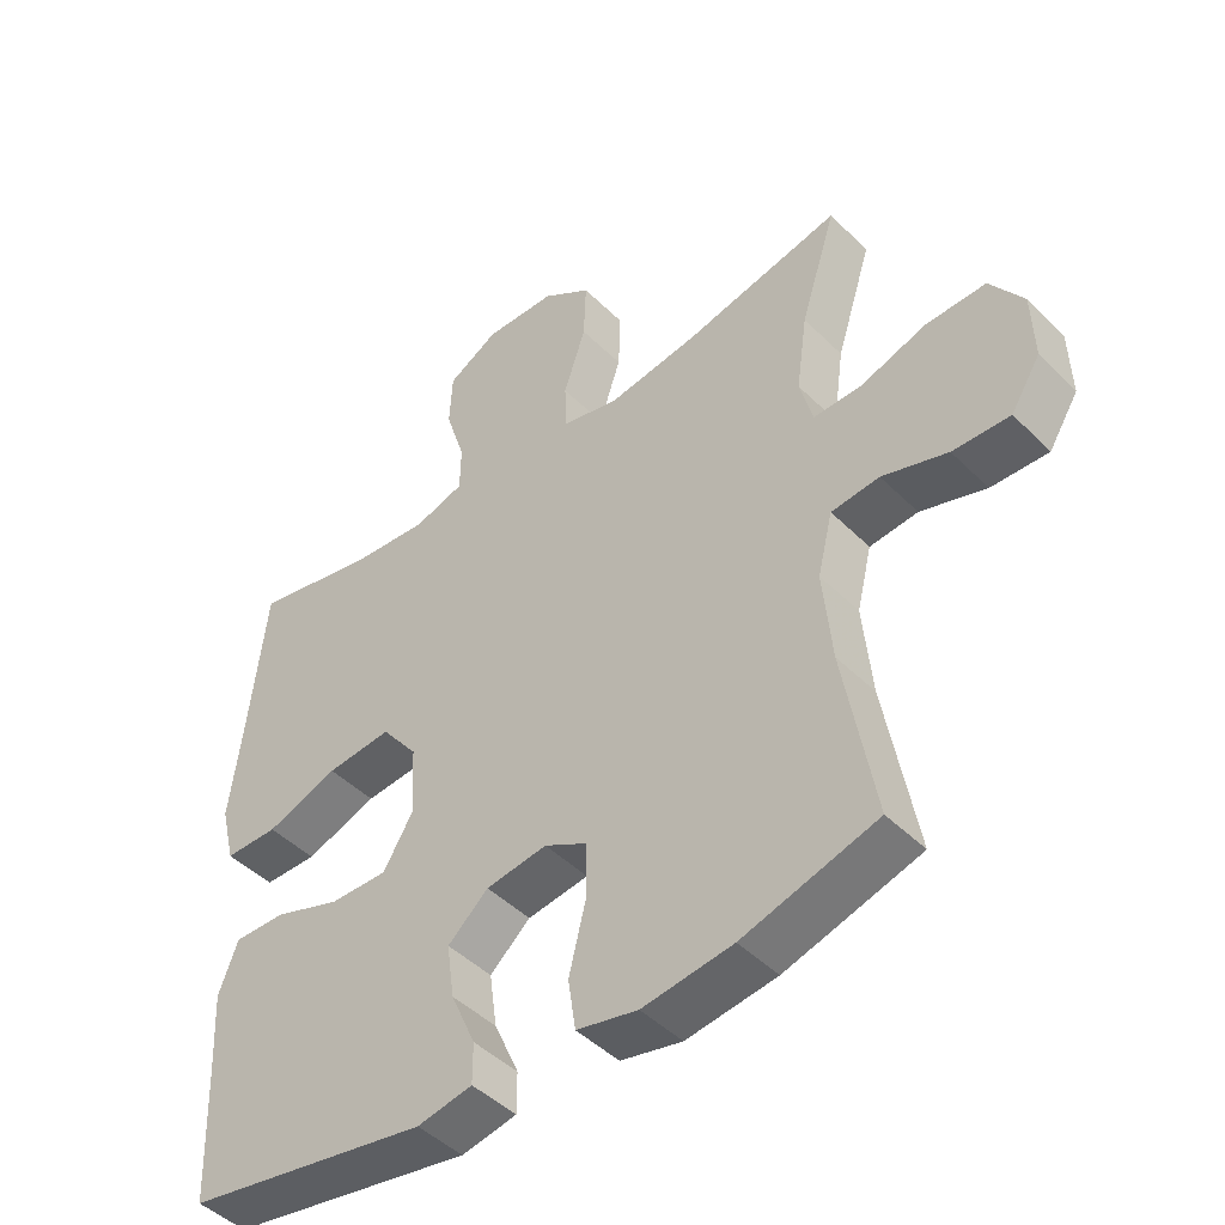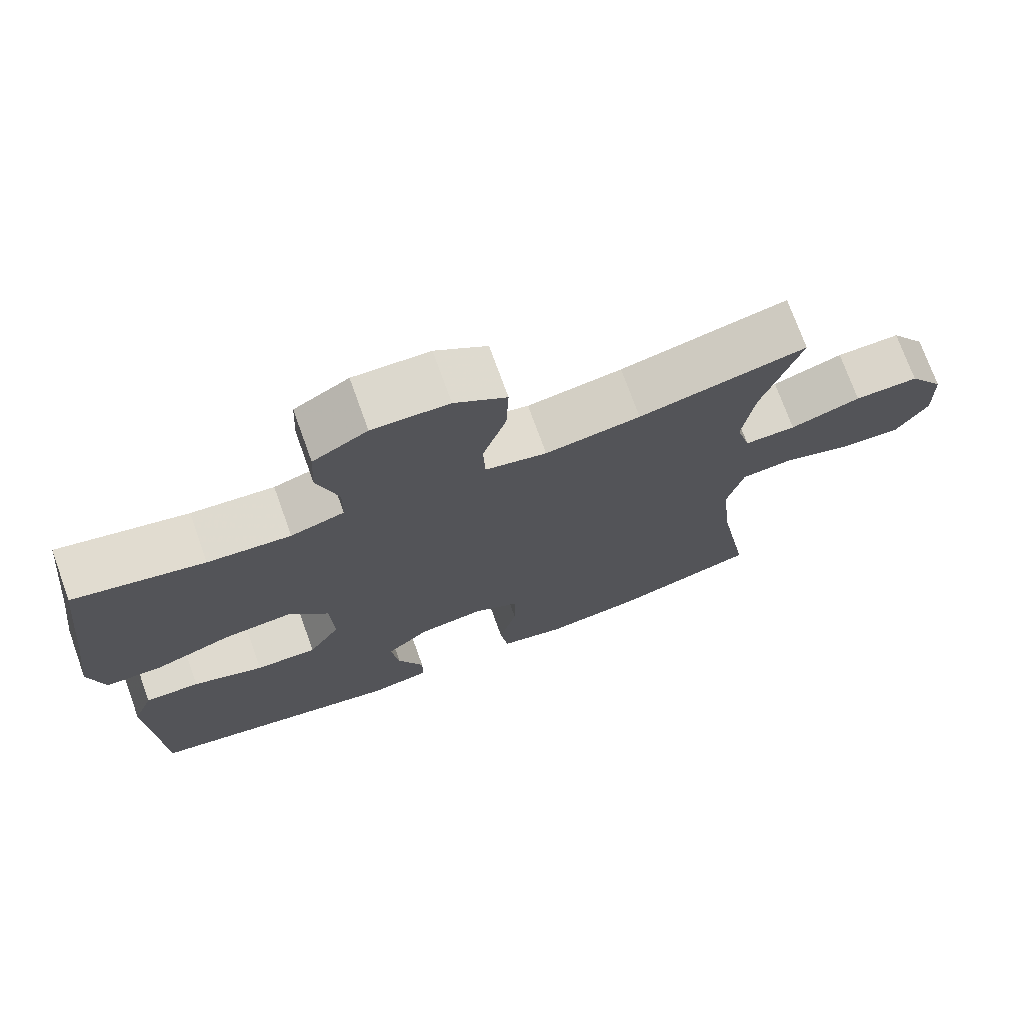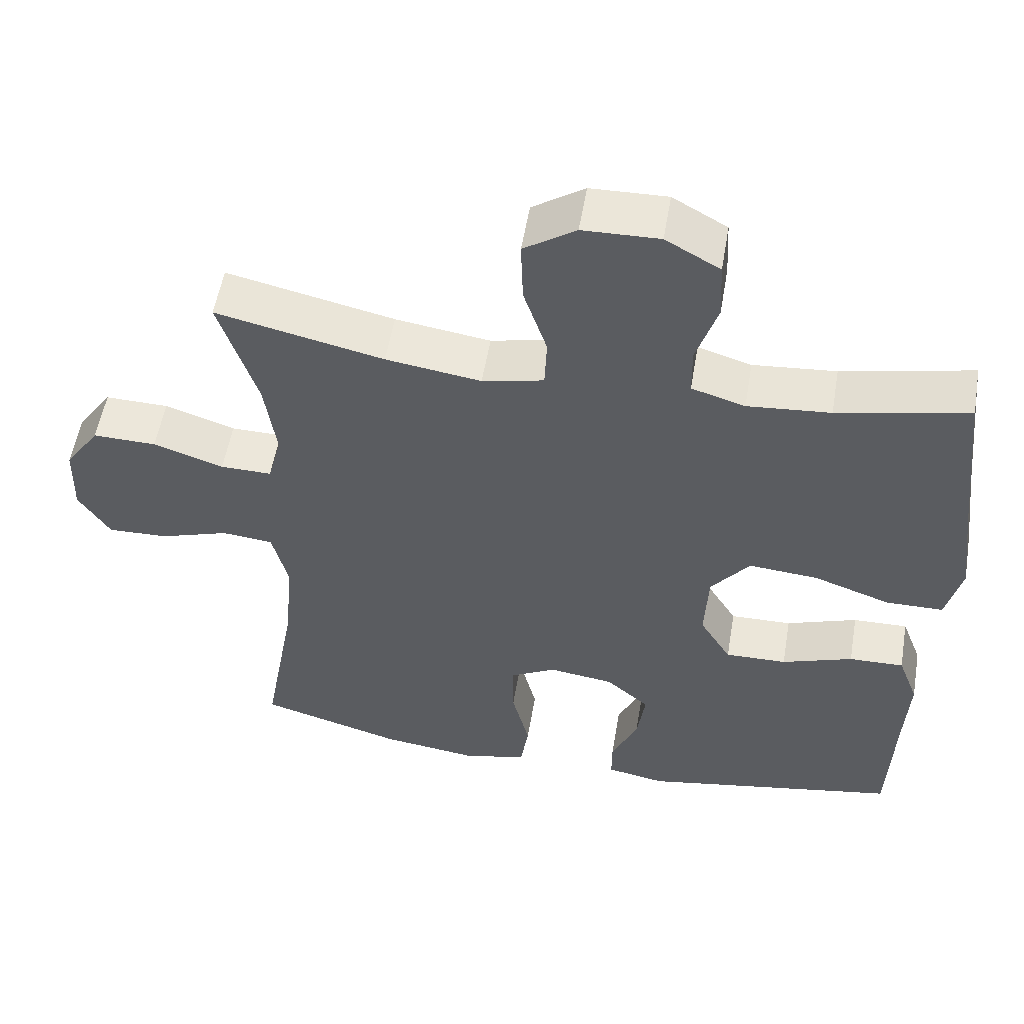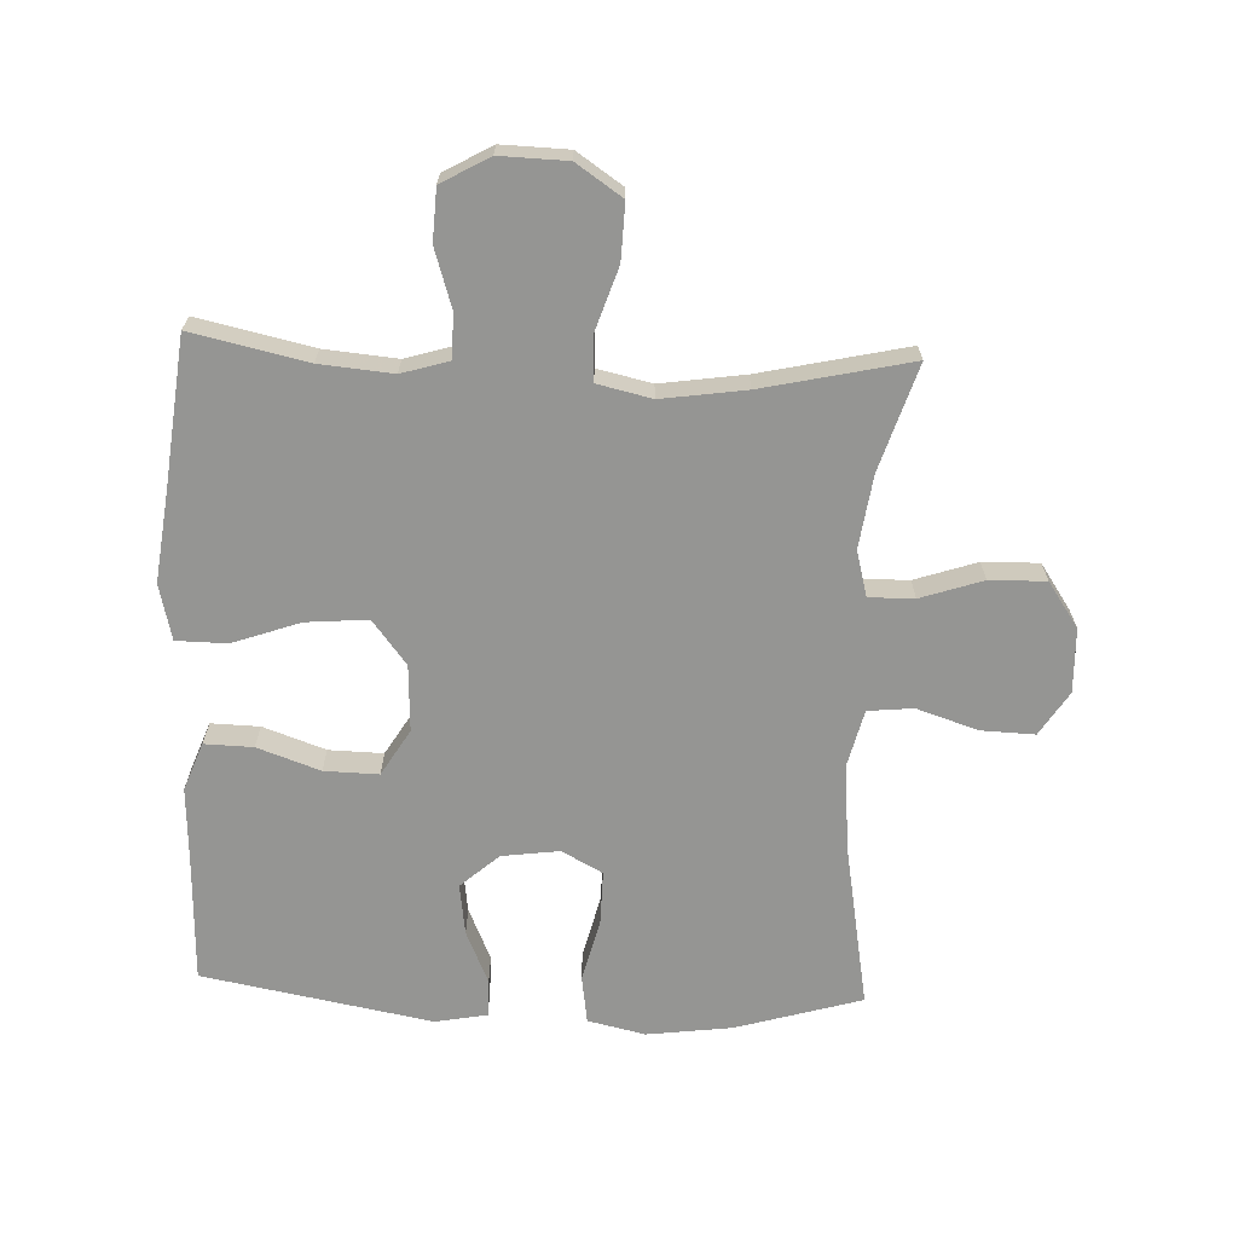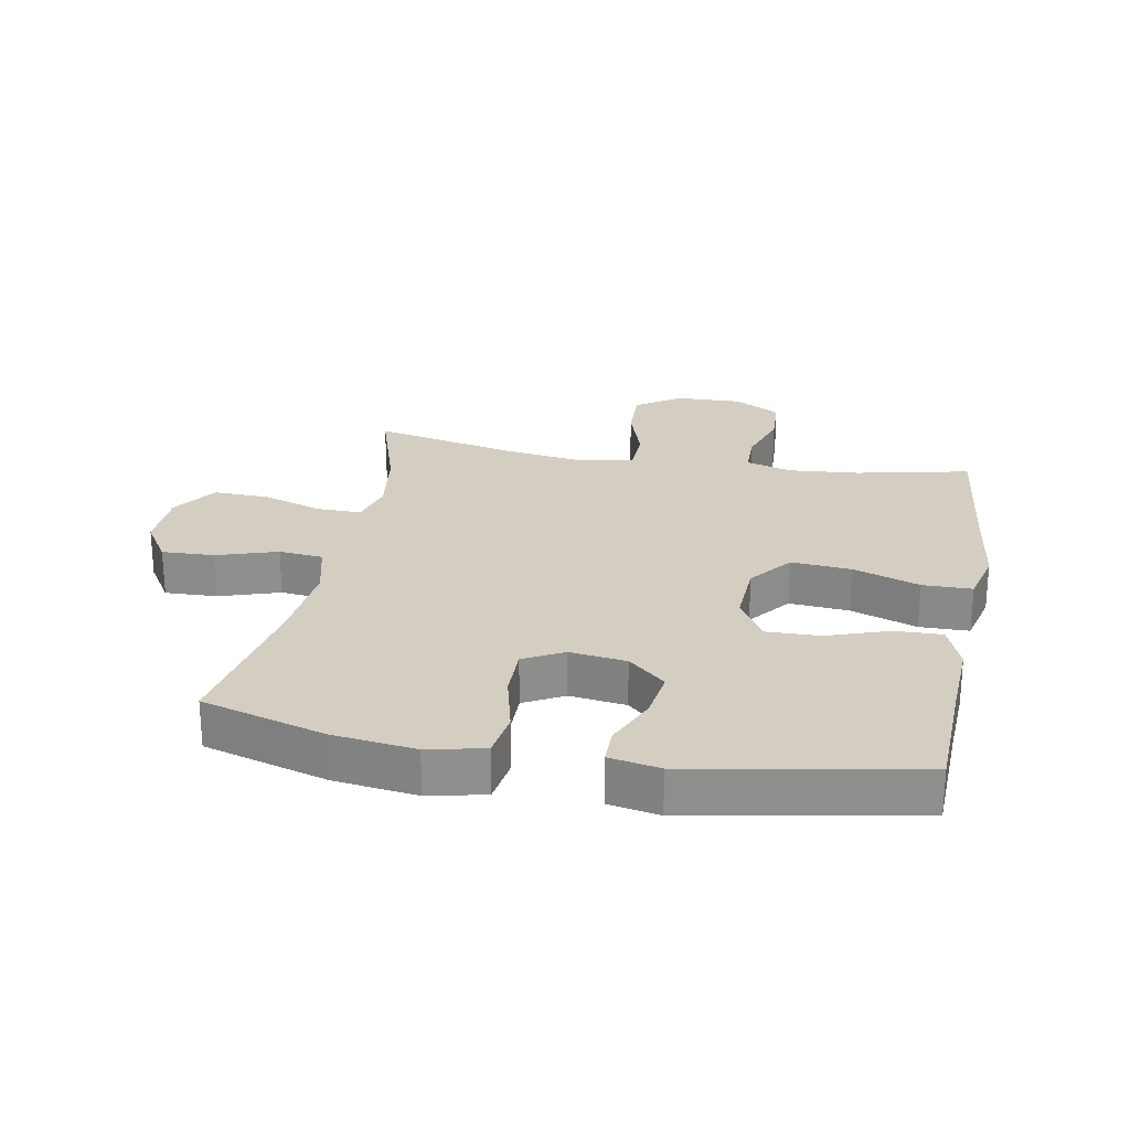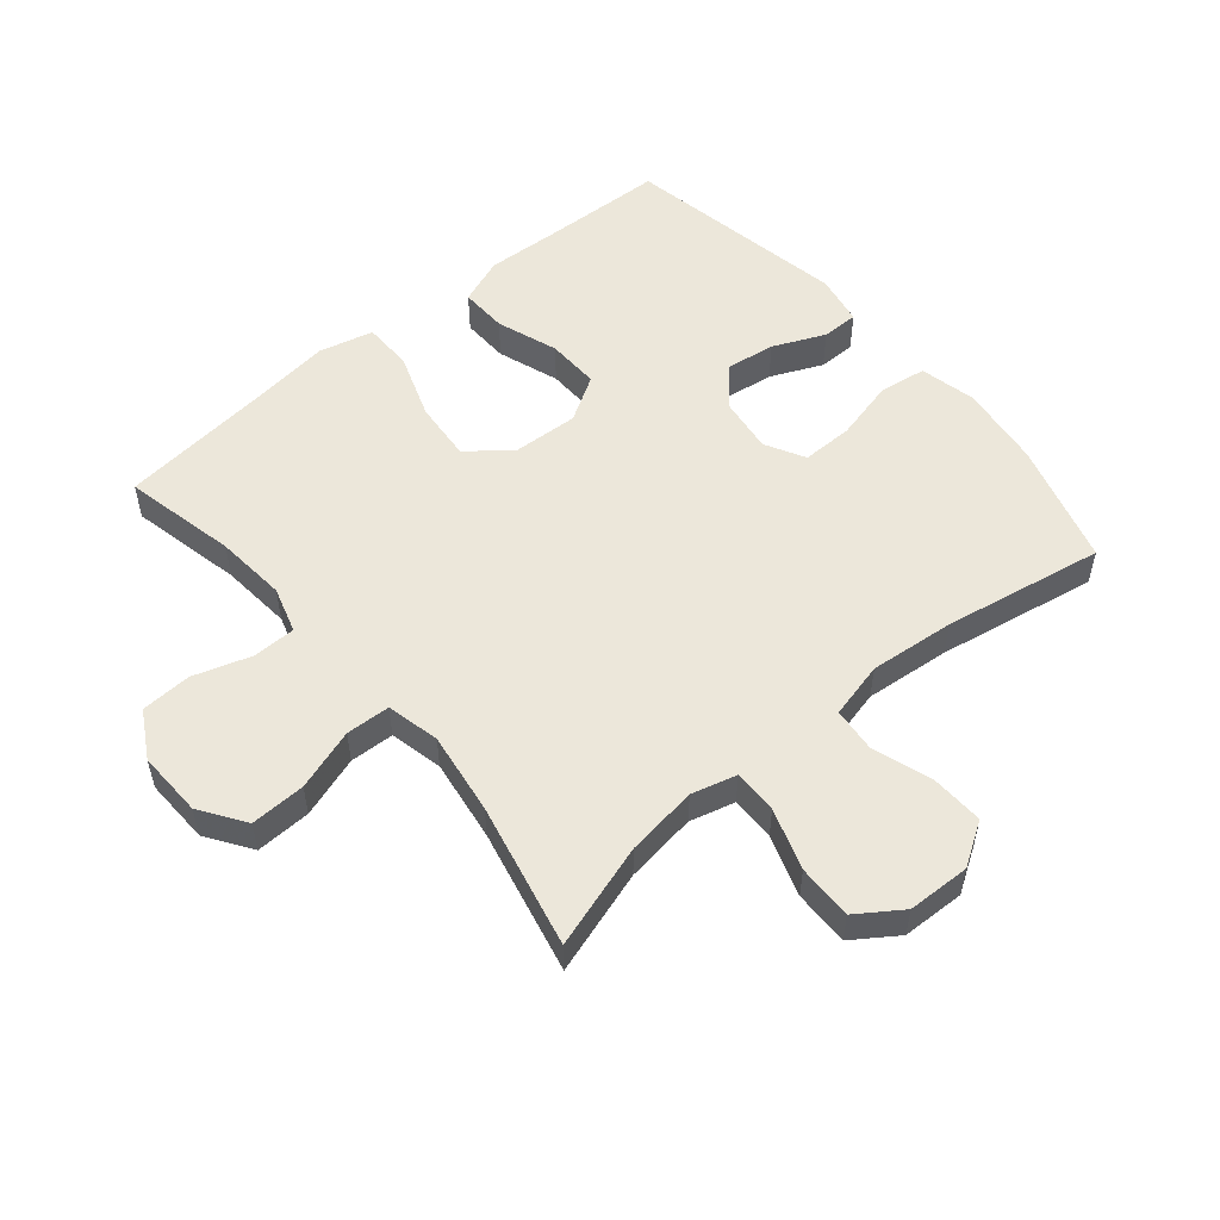
<metadata>
{"format":"obj","ext":"obj","renderer":"f3d","projection":"perspective","resolution":1024,"background":"white","views":[{"elev":-46.1,"azim":41.7,"up":"+Z"},{"elev":73.4,"azim":-19.8,"up":"+Z"},{"elev":54.6,"azim":-170.4,"up":"+Z"},{"elev":-67.3,"azim":-2.4,"up":"+Y"},{"elev":25.1,"azim":-169.5,"up":"+Y"},{"elev":53.7,"azim":50.0,"up":"+Y"}]}
</metadata>
<code>
v -0.5 0.07 0.5
v -0.322 0.07 0.461
v -0.209 0.07 0.451
v -0.136 0.07 0.473
v -0.135 0.07 0.541
v -0.164 0.07 0.632
v -0.16 0.07 0.712
v -0.086 0.07 0.754
v 0.018 0.07 0.751
v 0.089 0.07 0.703
v 0.086 0.07 0.616
v 0.054 0.07 0.519
v 0.057 0.07 0.449
v 0.141 0.07 0.43
v 0.271 0.07 0.449
v 0.5 0.07 0.5
v 0.448 0.07 0.336
v 0.432 0.07 0.223
v 0.451 0.07 0.152
v 0.521 0.07 0.153
v 0.617 0.07 0.185
v 0.704 0.07 0.187
v 0.752 0.07 0.117
v 0.755 0.07 0.018
v 0.712 0.07 -0.05
v 0.629 0.07 -0.047
v 0.534 0.07 -0.016
v 0.464 0.07 -0.023
v 0.442 0.07 -0.112
v 0.455 0.07 -0.247
v 0.5 0.07 -0.5
v 0.305 0.07 -0.557
v 0.174 0.07 -0.574
v 0.085 0.07 -0.554
v 0.074 0.07 -0.48
v 0.098 0.07 -0.383
v 0.099 0.07 -0.301
v 0.036 0.07 -0.267
v -0.053 0.07 -0.279
v -0.112 0.07 -0.331
v -0.101 0.07 -0.41
v -0.065 0.07 -0.492
v -0.065 0.07 -0.55
v -0.145 0.07 -0.565
v -0.5 0.07 -0.5
v -0.507 0.07 -0.307
v -0.513 0.07 -0.189
v -0.485 0.07 -0.115
v -0.41 0.07 -0.117
v -0.313 0.07 -0.151
v -0.229 0.07 -0.153
v -0.186 0.07 -0.082
v -0.191 0.07 0.021
v -0.244 0.07 0.089
v -0.339 0.07 0.081
v -0.444 0.07 0.044
v -0.522 0.07 0.045
v -0.543 0.07 0.131
v -0.526 0.07 0.266
v -0.5 0 0.5
v -0.322 0 0.461
v -0.209 0 0.451
v -0.136 0 0.473
v -0.135 0 0.541
v -0.164 0 0.632
v -0.16 0 0.712
v -0.086 0 0.754
v 0.018 0 0.751
v 0.089 0 0.703
v 0.086 0 0.616
v 0.054 0 0.519
v 0.057 0 0.449
v 0.141 0 0.43
v 0.271 0 0.449
v 0.5 0 0.5
v 0.448 0 0.336
v 0.432 0 0.223
v 0.451 0 0.152
v 0.521 0 0.153
v 0.617 0 0.185
v 0.704 0 0.187
v 0.752 0 0.117
v 0.755 0 0.018
v 0.712 0 -0.05
v 0.629 0 -0.047
v 0.534 0 -0.016
v 0.464 0 -0.023
v 0.442 0 -0.112
v 0.455 0 -0.247
v 0.5 0 -0.5
v 0.305 0 -0.557
v 0.174 0 -0.574
v 0.085 0 -0.554
v 0.074 0 -0.48
v 0.098 0 -0.383
v 0.099 0 -0.301
v 0.036 0 -0.267
v -0.053 0 -0.279
v -0.112 0 -0.331
v -0.101 0 -0.41
v -0.065 0 -0.492
v -0.065 0 -0.55
v -0.145 0 -0.565
v -0.5 0 -0.5
v -0.507 0 -0.307
v -0.513 0 -0.189
v -0.485 0 -0.115
v -0.41 0 -0.117
v -0.313 0 -0.151
v -0.229 0 -0.153
v -0.186 0 -0.082
v -0.191 0 0.021
v -0.244 0 0.089
v -0.339 0 0.081
v -0.444 0 0.044
v -0.522 0 0.045
v -0.543 0 0.131
v -0.526 0 0.266
f 57 58 59
f 56 57 59
f 55 56 59
f 59 1 2
f 55 59 2
f 54 55 2
f 53 54 2 3
f 52 53 3 4
f 48 49 50
f 47 48 50
f 46 47 50
f 46 50 51
f 45 46 51
f 44 45 51
f 43 44 51
f 42 43 51
f 41 42 51
f 40 41 51 52
f 34 35 36
f 33 34 36
f 32 33 36
f 31 32 36
f 30 31 36
f 29 30 36 37
f 28 29 37 38
f 25 26 27
f 24 25 27
f 23 24 27
f 22 23 27
f 21 22 27
f 20 21 27
f 19 20 27 28
f 28 38 39
f 19 28 39
f 18 19 39
f 15 16 17
f 39 40 52
f 18 39 52
f 17 18 52
f 15 17 52
f 14 15 52
f 10 11 12
f 9 10 12
f 8 9 12
f 7 8 12
f 6 7 12
f 5 6 12
f 13 14 52 4
f 4 5 12 13
f 118 117 116
f 118 116 115
f 118 115 114
f 61 60 118
f 61 118 114
f 61 114 113
f 62 61 113 112
f 63 62 112 111
f 109 108 107
f 109 107 106
f 109 106 105
f 110 109 105
f 110 105 104
f 110 104 103
f 110 103 102
f 110 102 101
f 110 101 100
f 111 110 100 99
f 95 94 93
f 95 93 92
f 95 92 91
f 95 91 90
f 95 90 89
f 96 95 89 88
f 97 96 88 87
f 86 85 84
f 86 84 83
f 86 83 82
f 86 82 81
f 86 81 80
f 86 80 79
f 87 86 79 78
f 98 97 87
f 98 87 78
f 98 78 77
f 76 75 74
f 111 99 98
f 111 98 77
f 111 77 76
f 111 76 74
f 111 74 73
f 71 70 69
f 71 69 68
f 71 68 67
f 71 67 66
f 71 66 65
f 71 65 64
f 63 111 73 72
f 72 71 64 63
f 1 60 61 2
f 2 61 62 3
f 3 62 63 4
f 4 63 64 5
f 5 64 65 6
f 6 65 66 7
f 7 66 67 8
f 8 67 68 9
f 9 68 69 10
f 10 69 70 11
f 11 70 71 12
f 12 71 72 13
f 13 72 73 14
f 14 73 74 15
f 15 74 75 16
f 16 75 76 17
f 17 76 77 18
f 18 77 78 19
f 19 78 79 20
f 20 79 80 21
f 21 80 81 22
f 22 81 82 23
f 23 82 83 24
f 24 83 84 25
f 25 84 85 26
f 26 85 86 27
f 27 86 87 28
f 28 87 88 29
f 29 88 89 30
f 30 89 90 31
f 31 90 91 32
f 32 91 92 33
f 33 92 93 34
f 34 93 94 35
f 35 94 95 36
f 36 95 96 37
f 37 96 97 38
f 38 97 98 39
f 39 98 99 40
f 40 99 100 41
f 41 100 101 42
f 42 101 102 43
f 43 102 103 44
f 44 103 104 45
f 45 104 105 46
f 46 105 106 47
f 47 106 107 48
f 48 107 108 49
f 49 108 109 50
f 50 109 110 51
f 51 110 111 52
f 52 111 112 53
f 53 112 113 54
f 54 113 114 55
f 55 114 115 56
f 56 115 116 57
f 57 116 117 58
f 58 117 118 59
f 59 118 60 1

</code>
